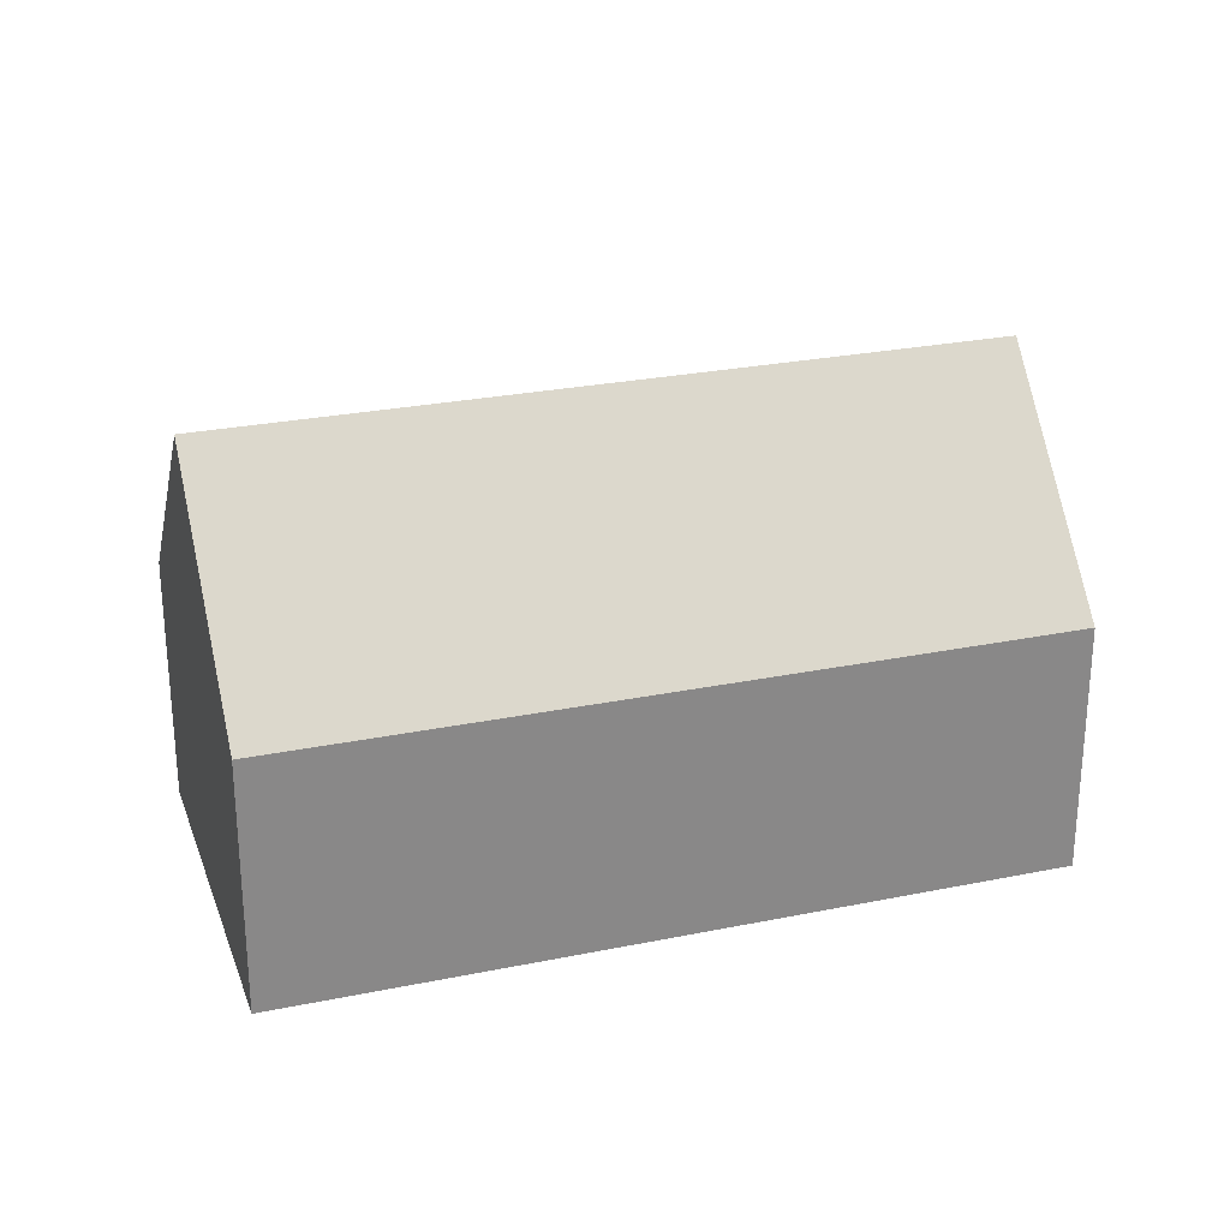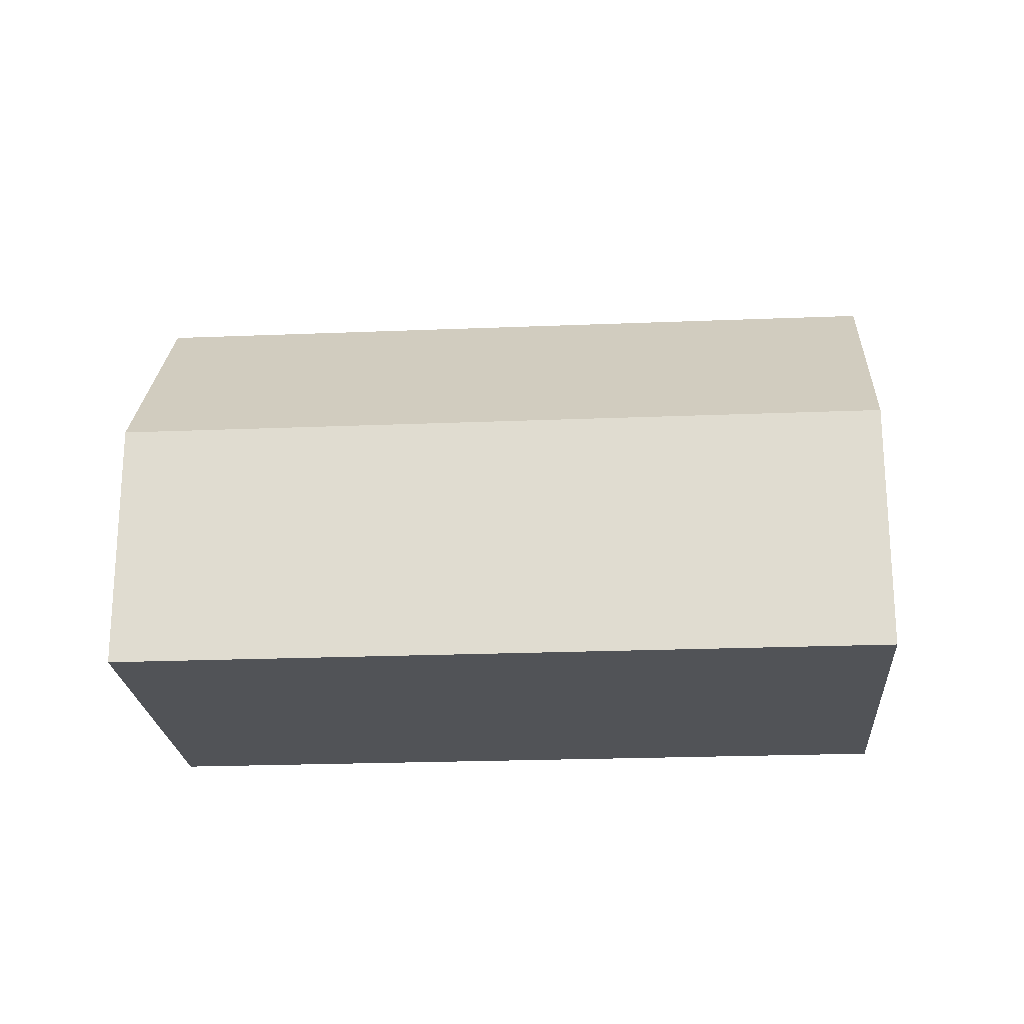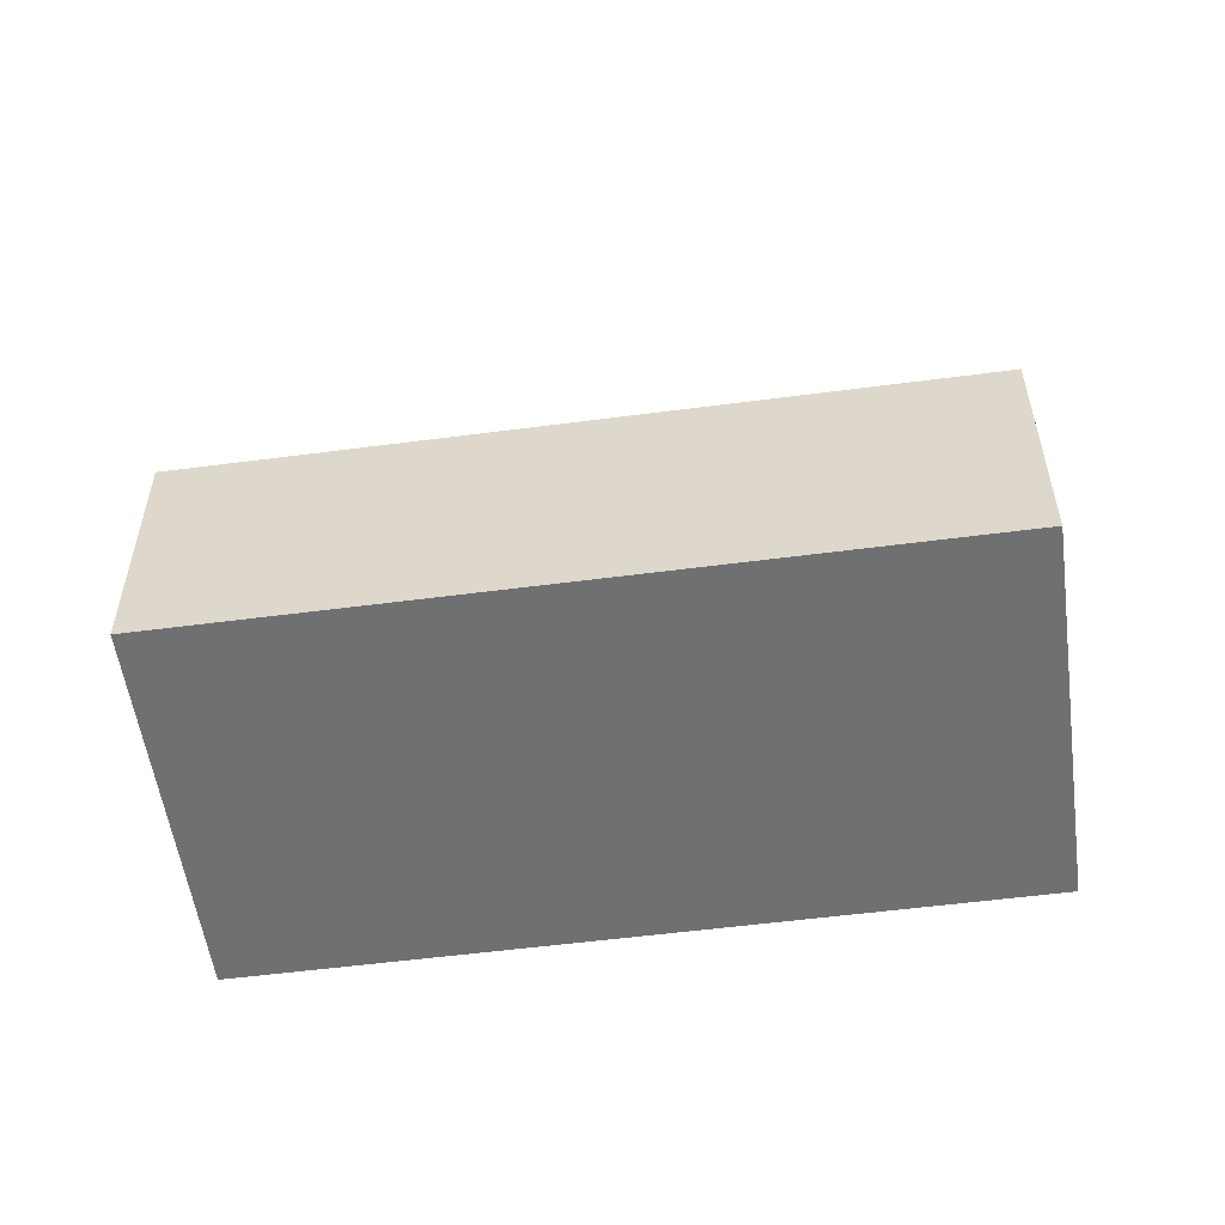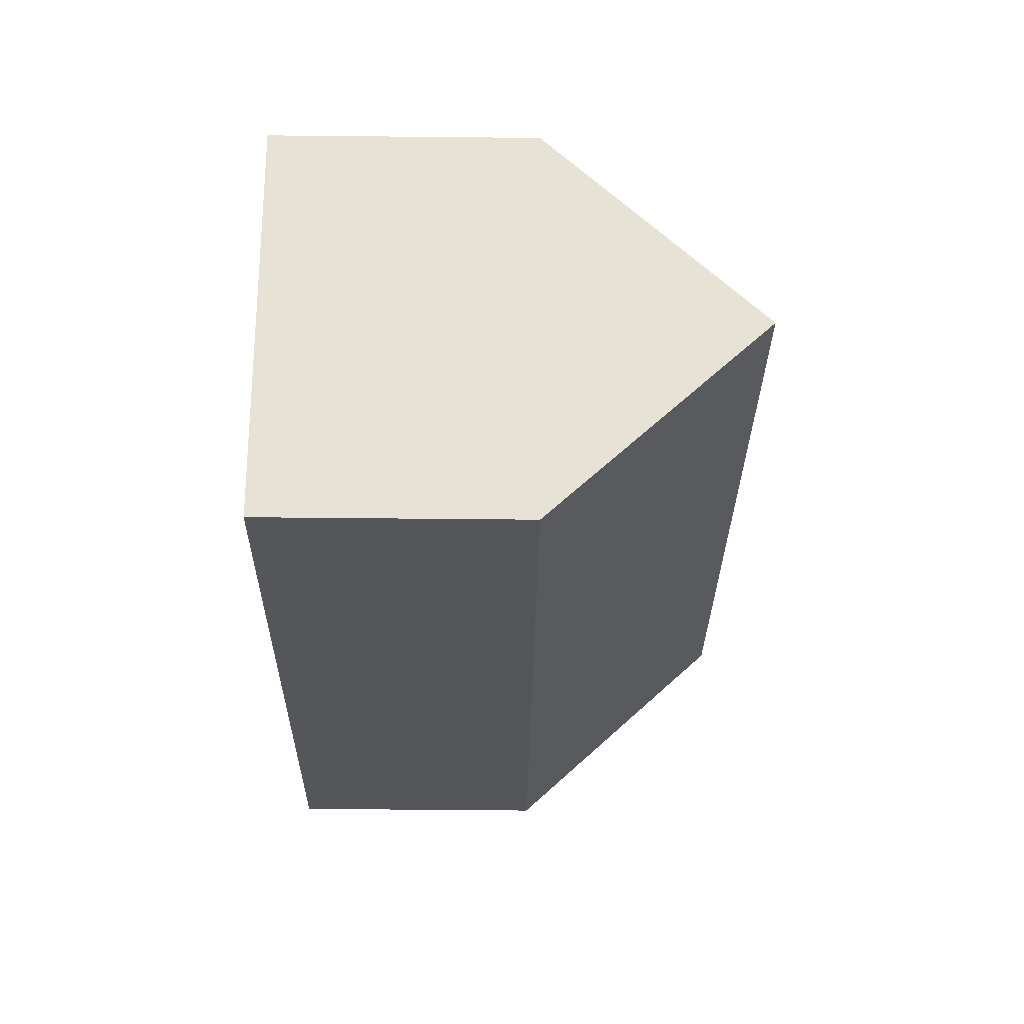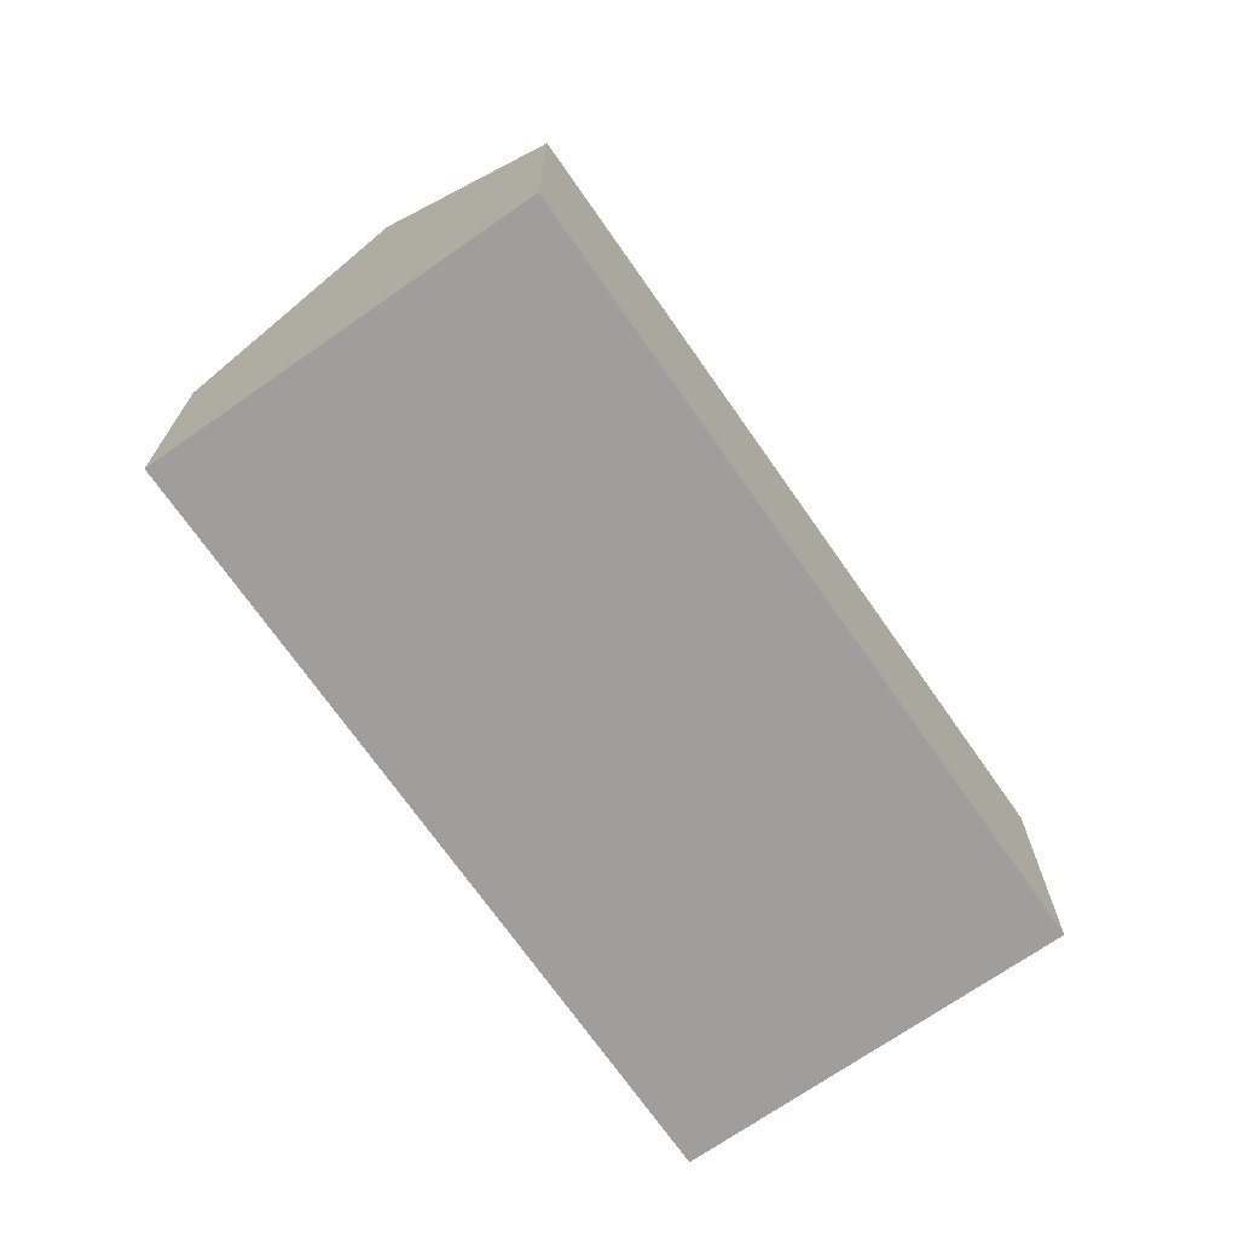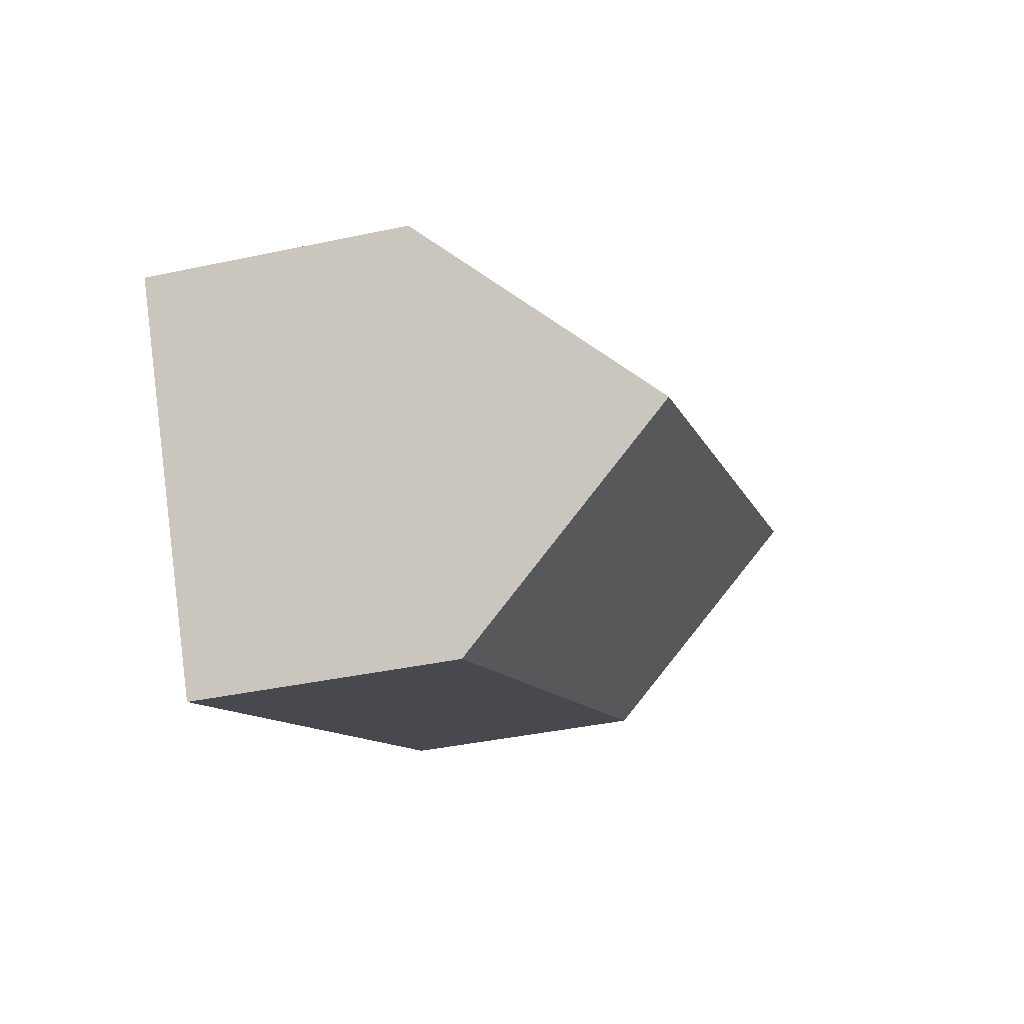
<metadata>
{"format":"obj","ext":"obj","renderer":"f3d","projection":"perspective","resolution":1024,"background":"white","views":[{"elev":26.7,"azim":-168.6,"up":"+Y"},{"elev":-22.2,"azim":-146.8,"up":"+Y"},{"elev":-54.8,"azim":37.0,"up":"+Y"},{"elev":-54.9,"azim":89.4,"up":"+Z"},{"elev":-70.9,"azim":154.0,"up":"+Y"},{"elev":-39.2,"azim":105.0,"up":"+Z"}]}
</metadata>
<code>
v  23.49 6.774 -1.023
v  2.563 12.4 4.602
v  5.125 6.774 9.204
v  20.93 12.4 -5.625
v  18.62 7.339 -9.765
v  0.14 7.082 0.252
v  18.36 6.775 -10.23
v  0 6.774 4.148e-16
v  18.36 6.262e-16 -10.23
v  0 0 0
v  0.14 -1.543e-17 0.252
v  2.563 -2.818e-16 4.602
v  5.125 -5.636e-16 9.204
v  23.49 6.264e-17 -1.023
v  20.93 3.444e-16 -5.625
v  18.62 5.979e-16 -9.765
g defaultobject
f 1 2 3
f 2 1 4
f 5 2 4
f 2 5 6
f 6 5 7
f 6 7 8
f 9 8 7
f 8 9 10
f 6 3 2
f 3 6 8
f 3 8 10
f 3 10 11
f 3 11 12
f 3 12 13
f 13 1 3
f 1 13 14
f 14 4 1
f 4 14 5
f 5 14 15
f 5 15 7
f 7 15 16
f 7 16 9
f 12 14 13
f 14 12 11
f 14 11 10
f 14 10 9
f 14 9 15
f 15 9 16

</code>
